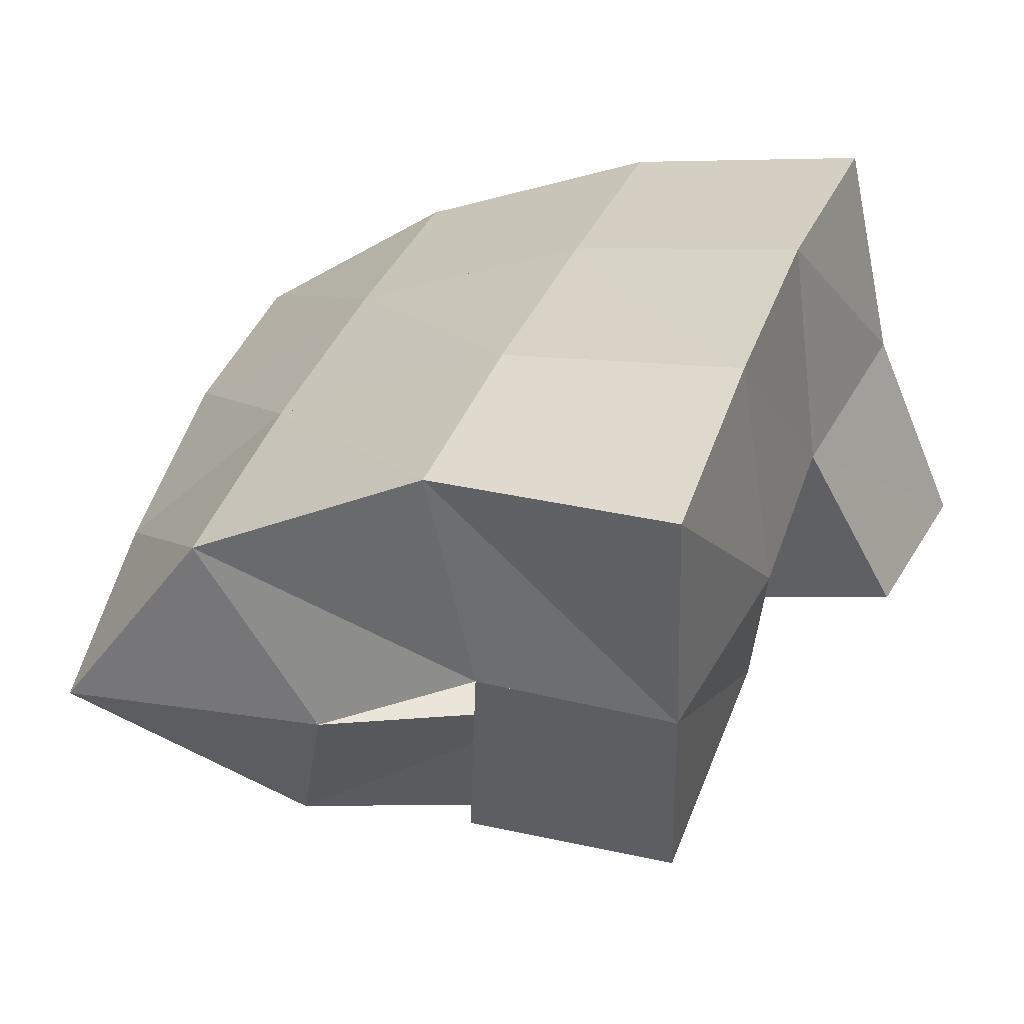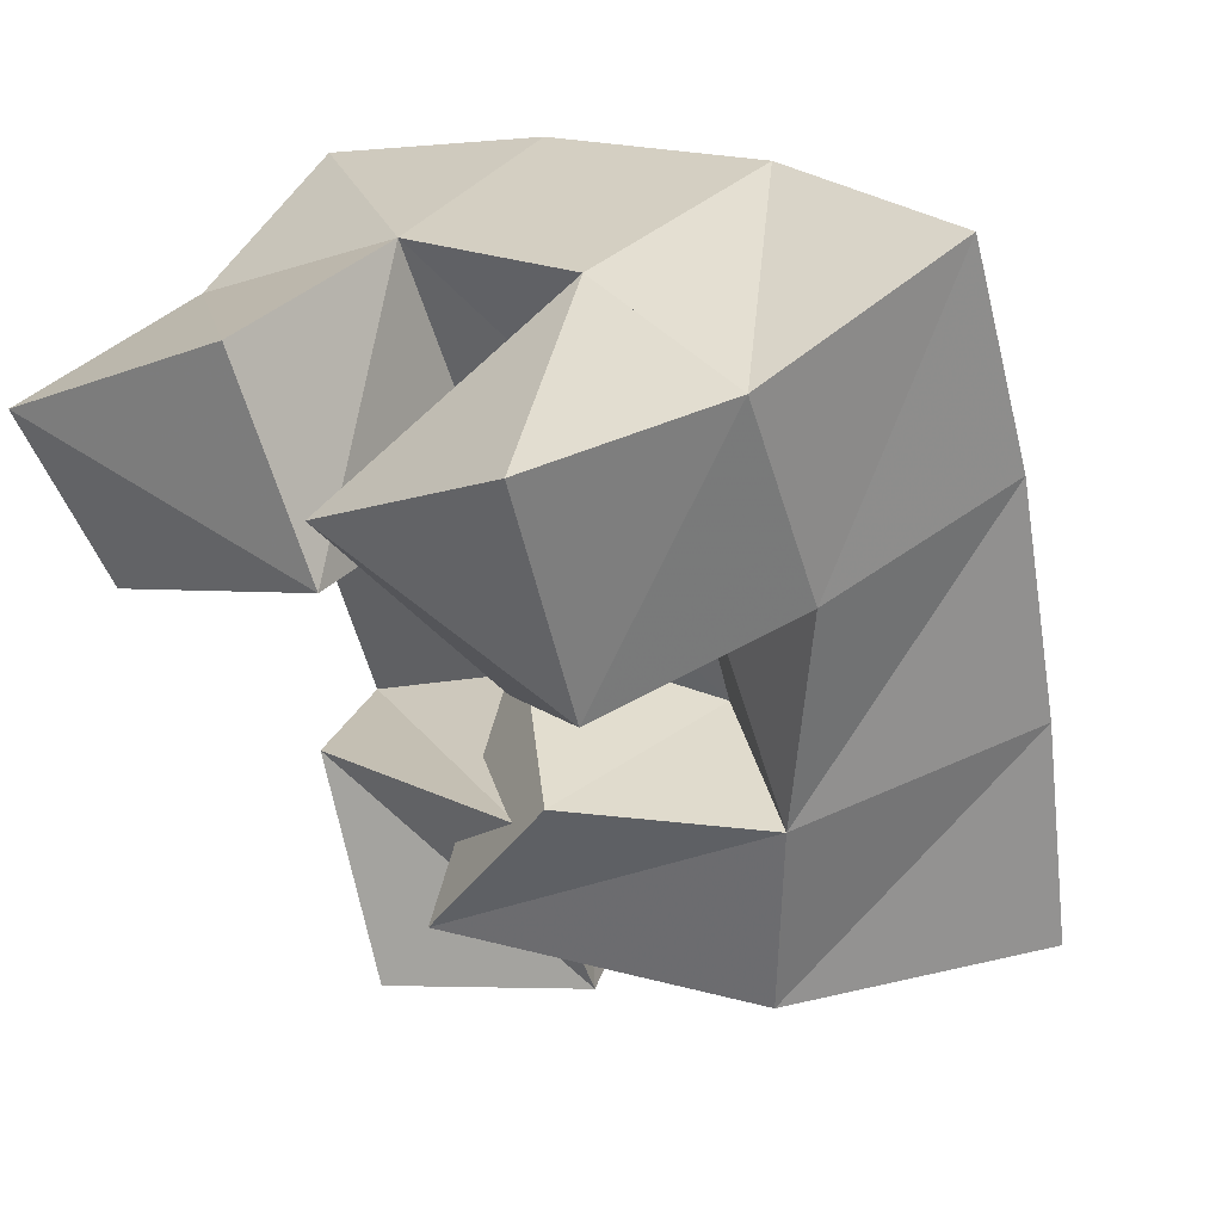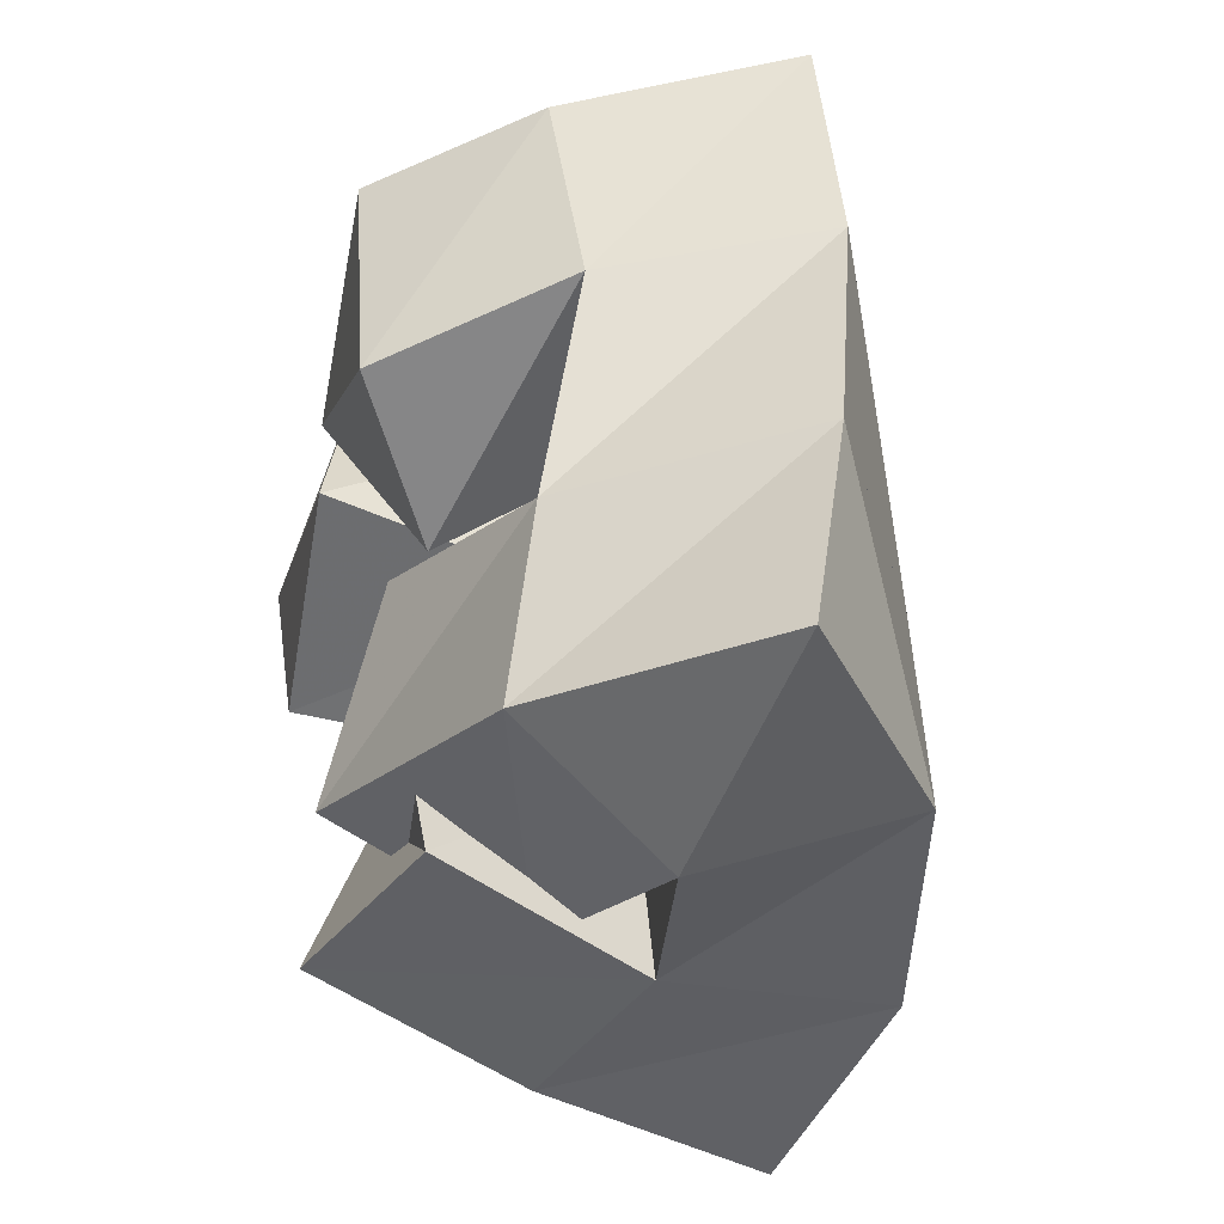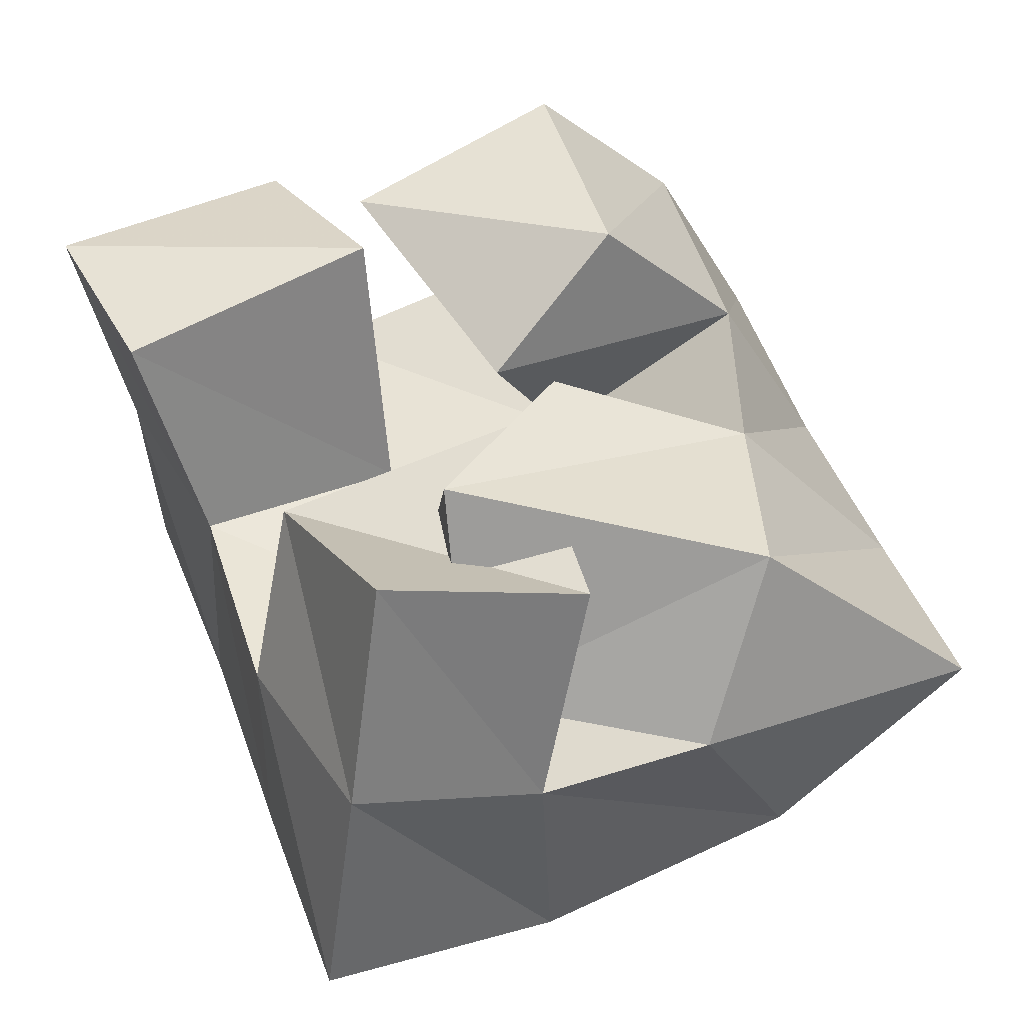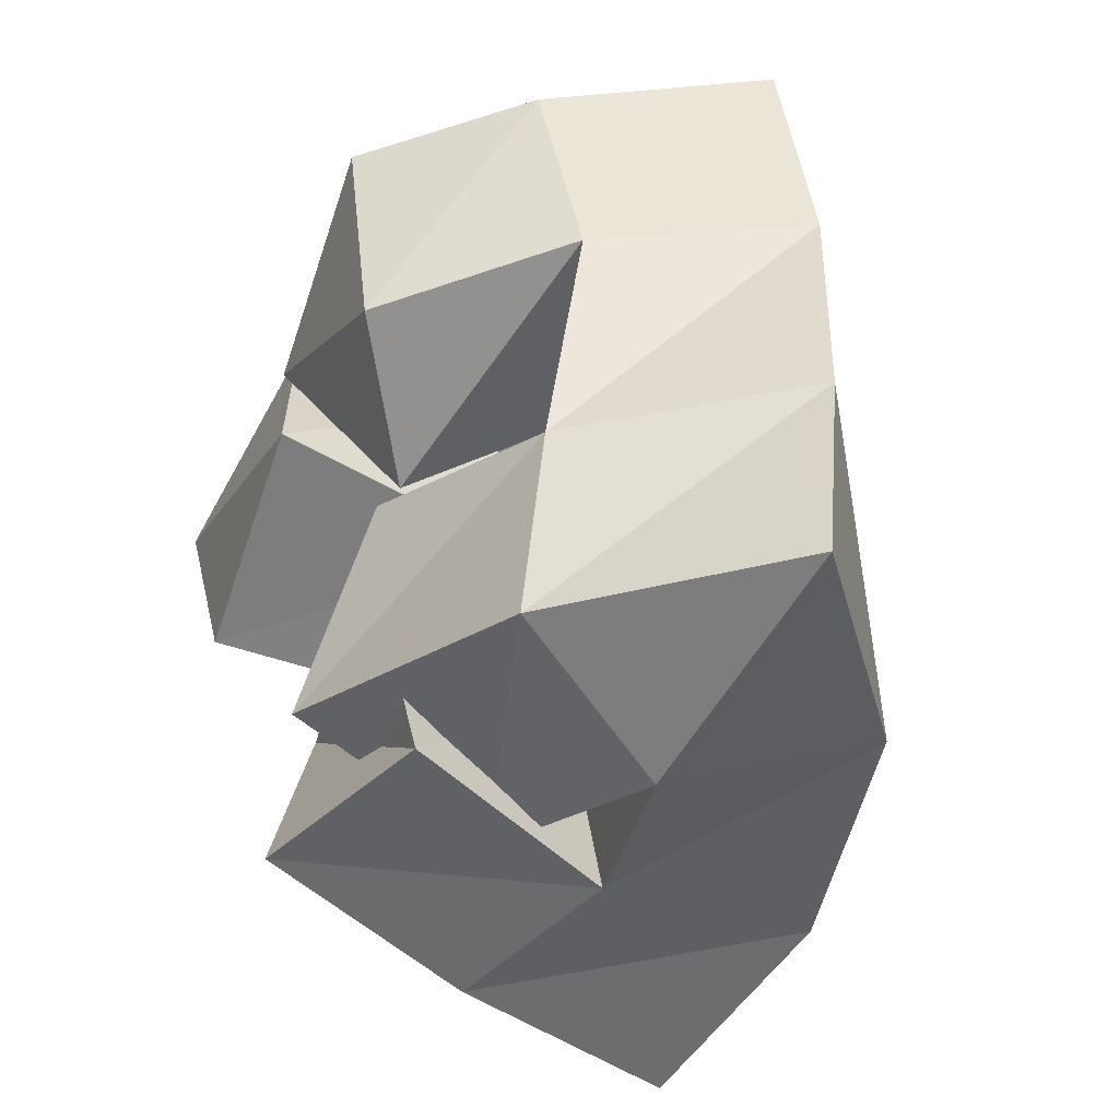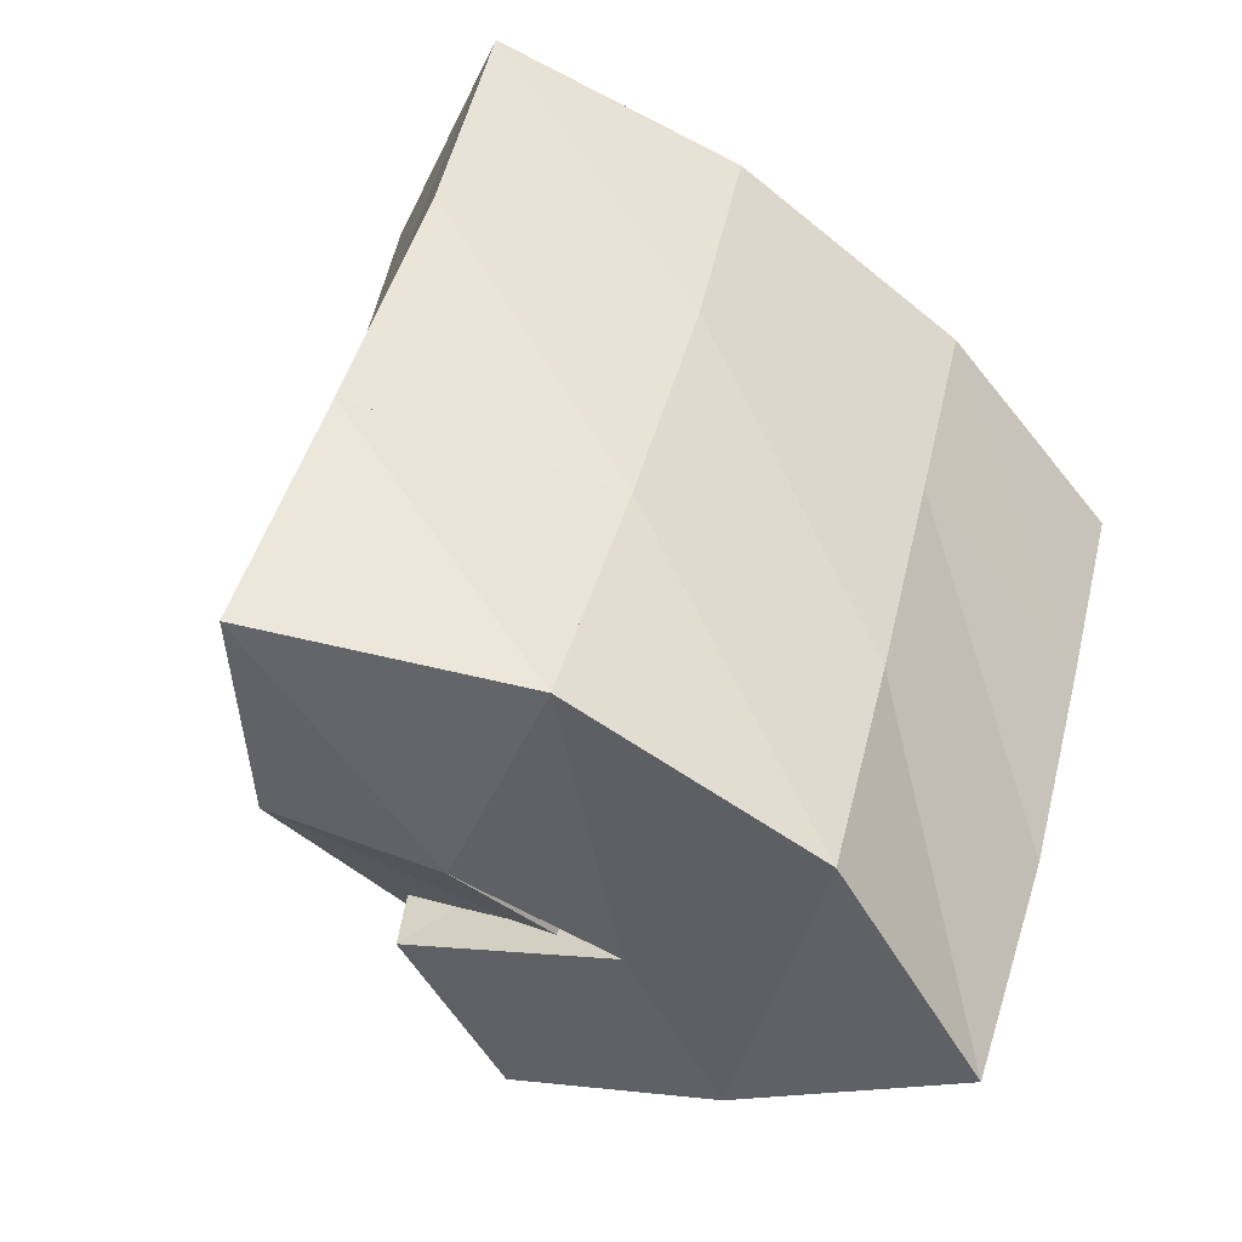
<metadata>
{"format":"obj","ext":"obj","renderer":"f3d","projection":"perspective","resolution":1024,"background":"white","views":[{"elev":-59.6,"azim":-163.4,"up":"+Z"},{"elev":43.2,"azim":32.7,"up":"+Z"},{"elev":-26.6,"azim":77.0,"up":"+Z"},{"elev":-43.5,"azim":7.3,"up":"+Z"},{"elev":-30.4,"azim":67.2,"up":"+Z"},{"elev":-33.4,"azim":137.8,"up":"+Z"}]}
</metadata>
<code>
v 0.6371 0.1 0.07393
v 0.6245 0.147 0.05758
v 0.6779 0.1165 0.0828
v 0.6627 0.1618 0.06776
v 0.6126 0.1167 0.114
v 0.6011 0.1502 0.09724
v 0.665 0.1104 0.1285
v 0.6434 0.162 0.1163
v 0.6582 0.1183 0.1527
v 0.6683 0.1595 0.1762
v 0.6857 0.1 0.175
v 0.7108 0.1375 0.1863
v 0.6286 0.1 0.1952
v 0.6534 0.1513 0.2268
v 0.6717 0.1 0.225
v 0.6978 0.1329 0.2315
v 0.5786 0.1017 0.1527
v 0.5867 0.1498 0.1437
v 0.63 0.1 0.1786
v 0.6276 0.1571 0.1629
v 0.5593 0.1 0.1898
v 0.5643 0.1508 0.1863
v 0.6051 0.1099 0.2188
v 0.6083 0.1575 0.2129
v 0.6487 0.1424 0.079
v 0.6987 0.157 0.07349
v 0.65 0.1 0.1
v 0.7148 0.1229 0.0946
v 0.6374 0.1522 0.1298
v 0.6819 0.159 0.1299
v 0.672 0.1088 0.1383
v 0.7119 0.1289 0.1372
v 0.6112 0.1974 0.04824
v 0.6586 0.2099 0.06791
v 0.5941 0.2008 0.09656
v 0.6429 0.2091 0.1145
v 0.5781 0.201 0.1442
v 0.6261 0.2068 0.1632
v 0.5603 0.1982 0.1907
v 0.6099 0.2039 0.2095
v 0.7123 0.1993 0.08447
v 0.6963 0.2013 0.1308
v 0.6793 0.2012 0.1802
v 0.6643 0.1982 0.2273
v 0.7546 0.1659 0.0959
v 0.7419 0.1758 0.1424
v 0.7277 0.1828 0.1918
v 0.7137 0.1815 0.2408
f 1 2 4
f 3 1 4
f 2 6 8
f 4 2 8
f 6 5 7
f 8 6 7
f 5 1 3
f 7 5 3
f 8 7 3
f 4 8 3
f 2 1 5
f 6 2 5
f 9 10 12
f 11 9 12
f 10 14 16
f 12 10 16
f 14 13 15
f 16 14 15
f 13 9 11
f 15 13 11
f 16 15 11
f 12 16 11
f 10 9 13
f 14 10 13
f 17 18 20
f 19 17 20
f 18 22 24
f 20 18 24
f 22 21 23
f 24 22 23
f 21 17 19
f 23 21 19
f 24 23 19
f 20 24 19
f 18 17 21
f 22 18 21
f 25 26 28
f 27 25 28
f 26 30 32
f 28 26 32
f 30 29 31
f 32 30 31
f 29 25 27
f 31 29 27
f 32 31 27
f 28 32 27
f 26 25 29
f 30 26 29
f 2 33 34
f 4 2 34
f 33 35 36
f 34 33 36
f 35 6 8
f 36 35 8
f 6 2 4
f 8 6 4
f 36 8 4
f 34 36 4
f 33 2 6
f 35 33 6
f 6 35 36
f 8 6 36
f 35 37 38
f 36 35 38
f 37 18 20
f 38 37 20
f 18 6 8
f 20 18 8
f 38 20 8
f 36 38 8
f 35 6 18
f 37 35 18
f 18 37 38
f 20 18 38
f 37 39 40
f 38 37 40
f 39 22 24
f 40 39 24
f 22 18 20
f 24 22 20
f 40 24 20
f 38 40 20
f 37 18 22
f 39 37 22
f 4 34 41
f 26 4 41
f 34 36 42
f 41 34 42
f 36 8 30
f 42 36 30
f 8 4 26
f 30 8 26
f 42 30 26
f 41 42 26
f 34 4 8
f 36 34 8
f 8 36 42
f 30 8 42
f 36 38 43
f 42 36 43
f 38 20 10
f 43 38 10
f 20 8 30
f 10 20 30
f 43 10 30
f 42 43 30
f 36 8 20
f 38 36 20
f 20 38 43
f 10 20 43
f 38 40 44
f 43 38 44
f 40 24 14
f 44 40 14
f 24 20 10
f 14 24 10
f 44 14 10
f 43 44 10
f 38 20 24
f 40 38 24
f 26 41 45
f 28 26 45
f 41 42 46
f 45 41 46
f 42 30 32
f 46 42 32
f 30 26 28
f 32 30 28
f 46 32 28
f 45 46 28
f 41 26 30
f 42 41 30
f 30 42 46
f 32 30 46
f 42 43 47
f 46 42 47
f 43 10 12
f 47 43 12
f 10 30 32
f 12 10 32
f 47 12 32
f 46 47 32
f 42 30 10
f 43 42 10
f 10 43 47
f 12 10 47
f 43 44 48
f 47 43 48
f 44 14 16
f 48 44 16
f 14 10 12
f 16 14 12
f 48 16 12
f 47 48 12
f 43 10 14
f 44 43 14

</code>
